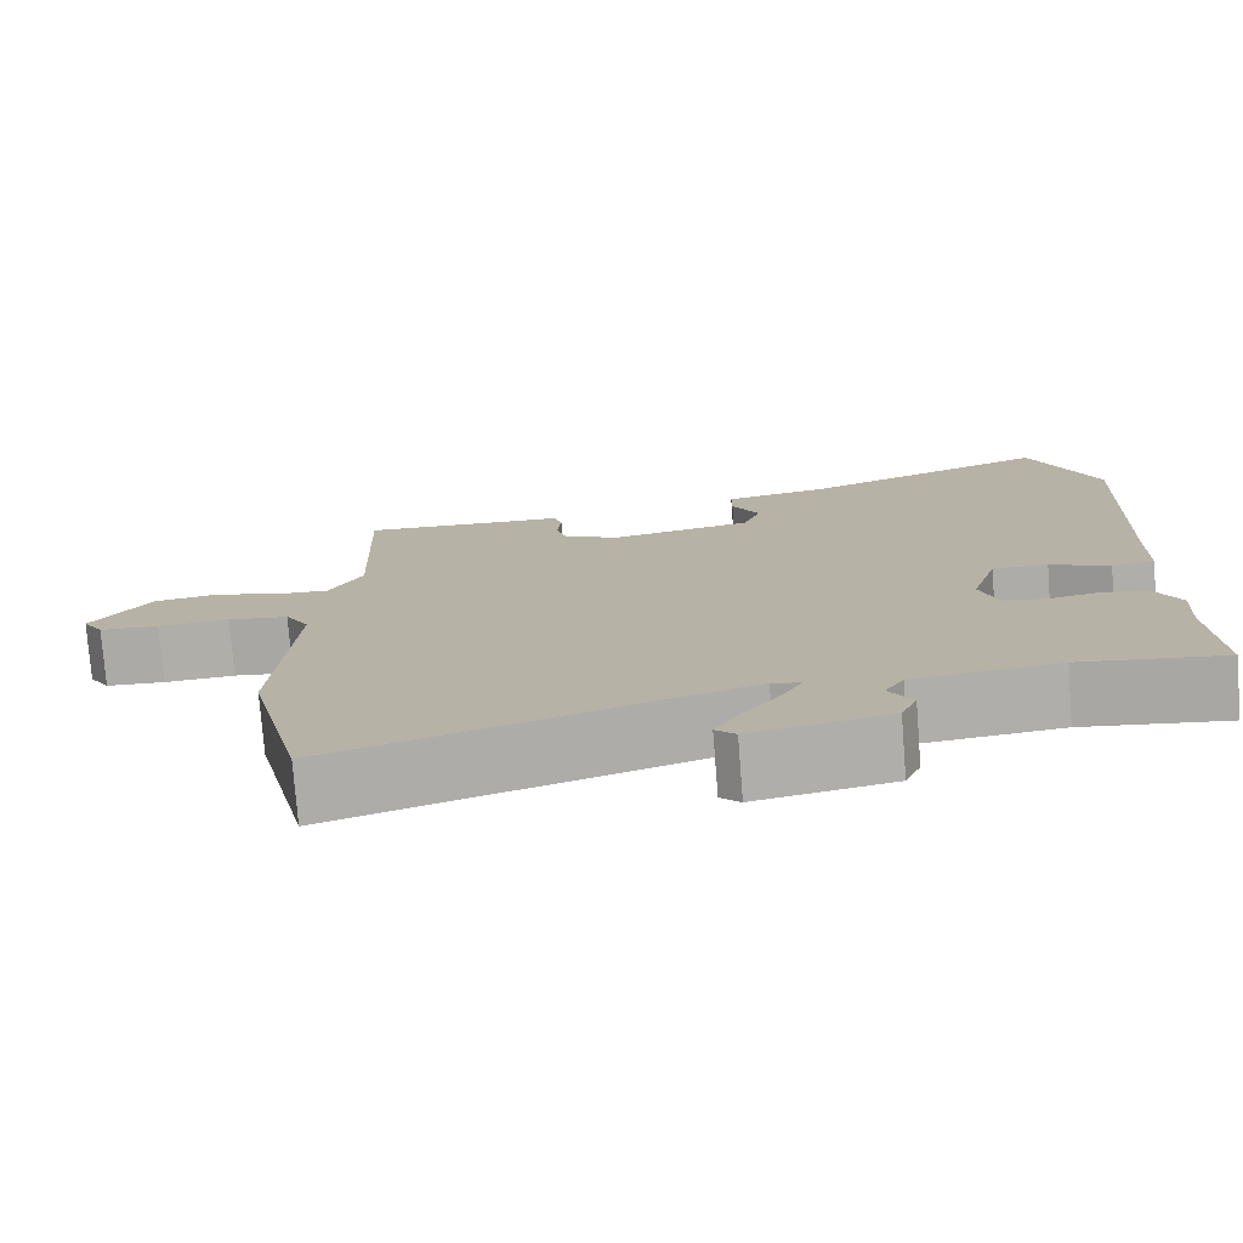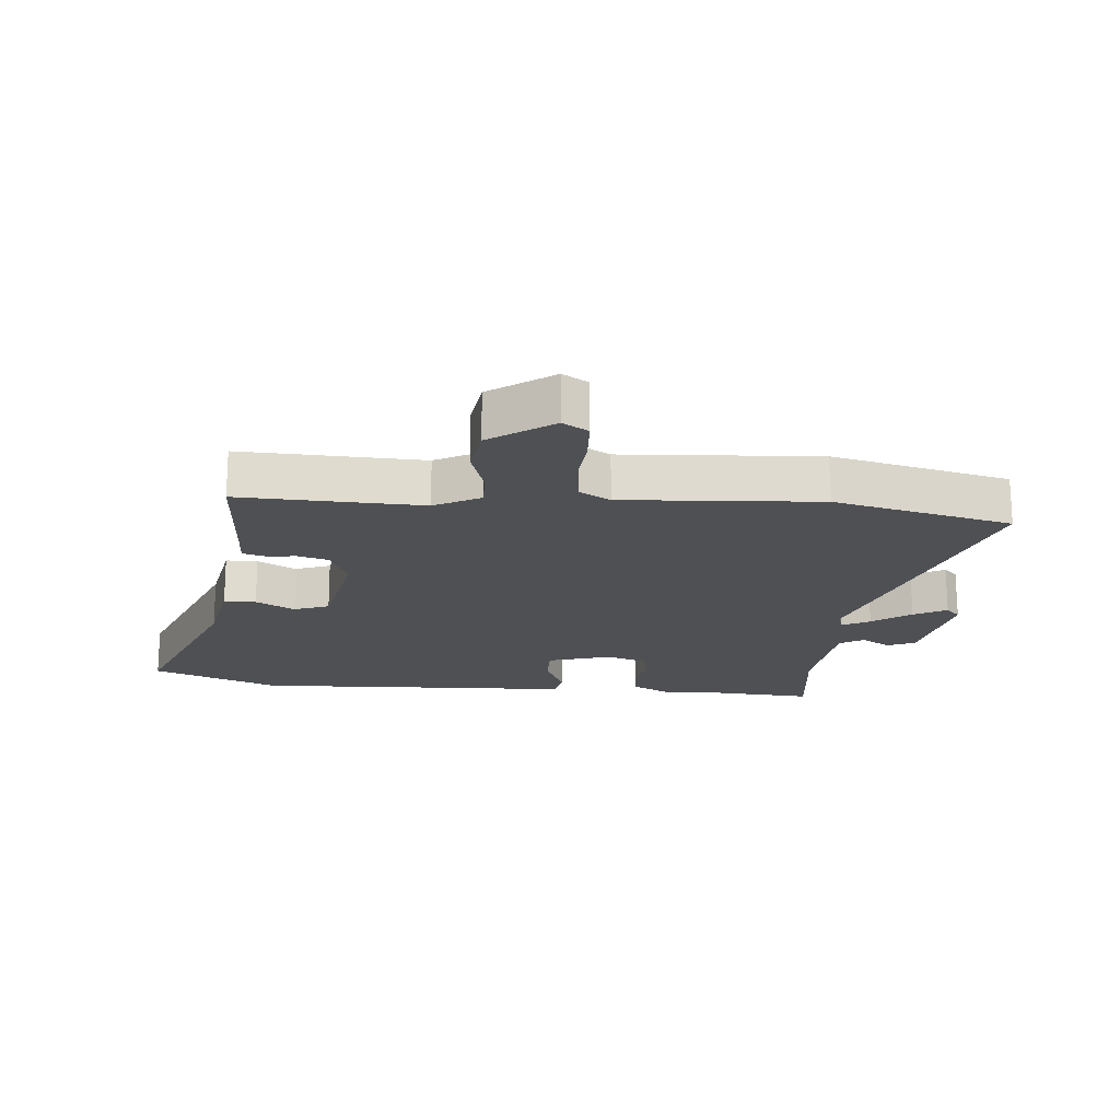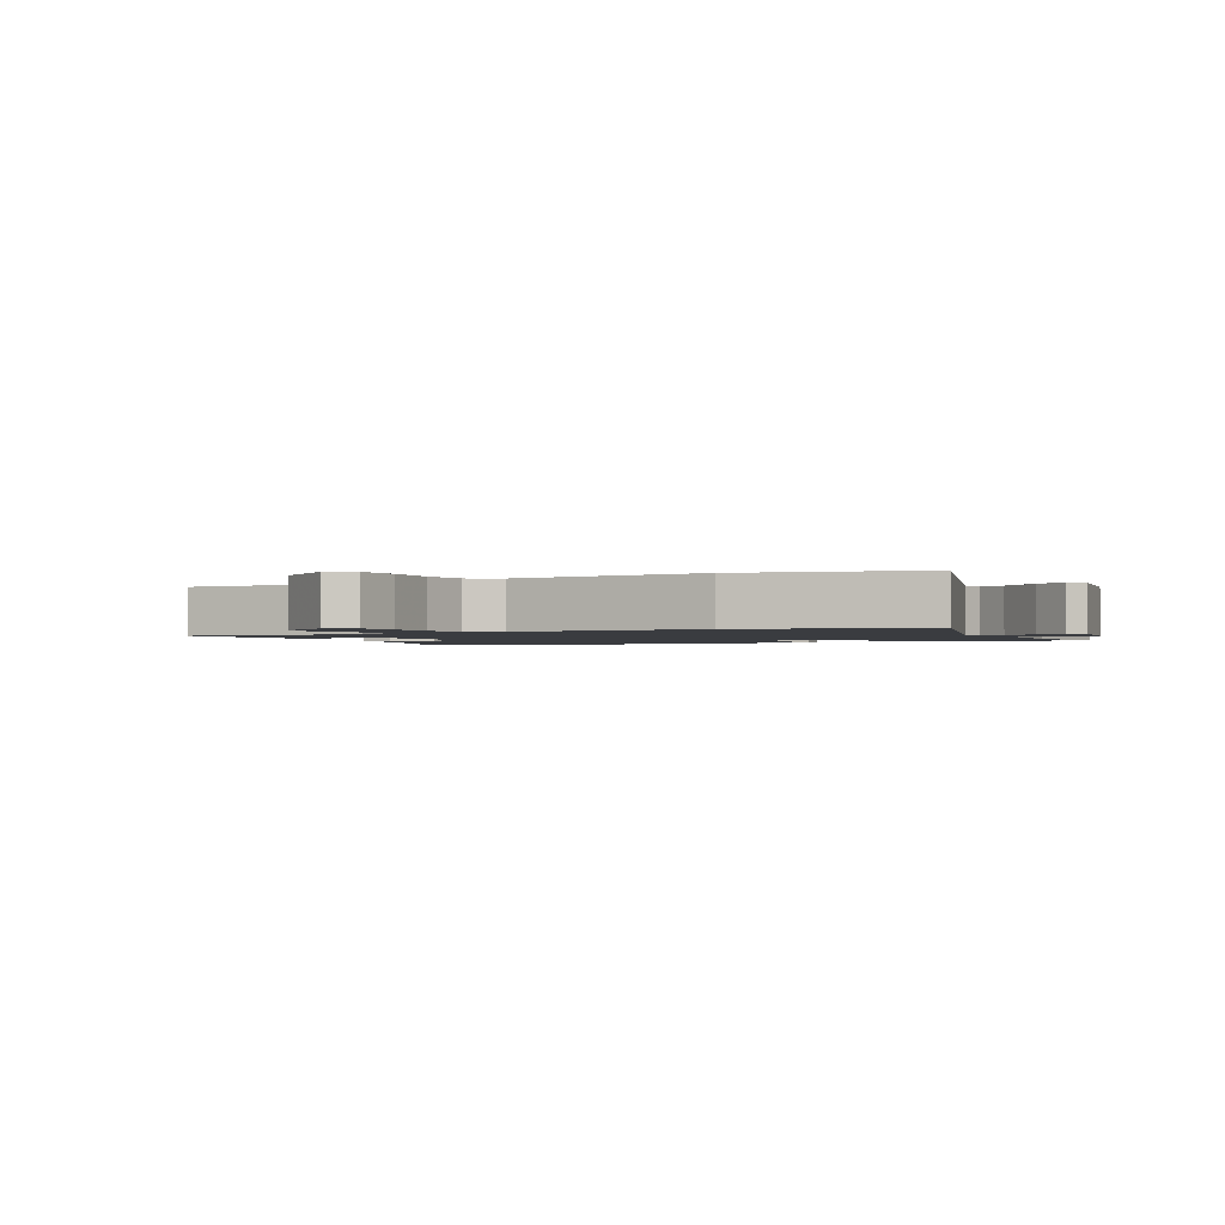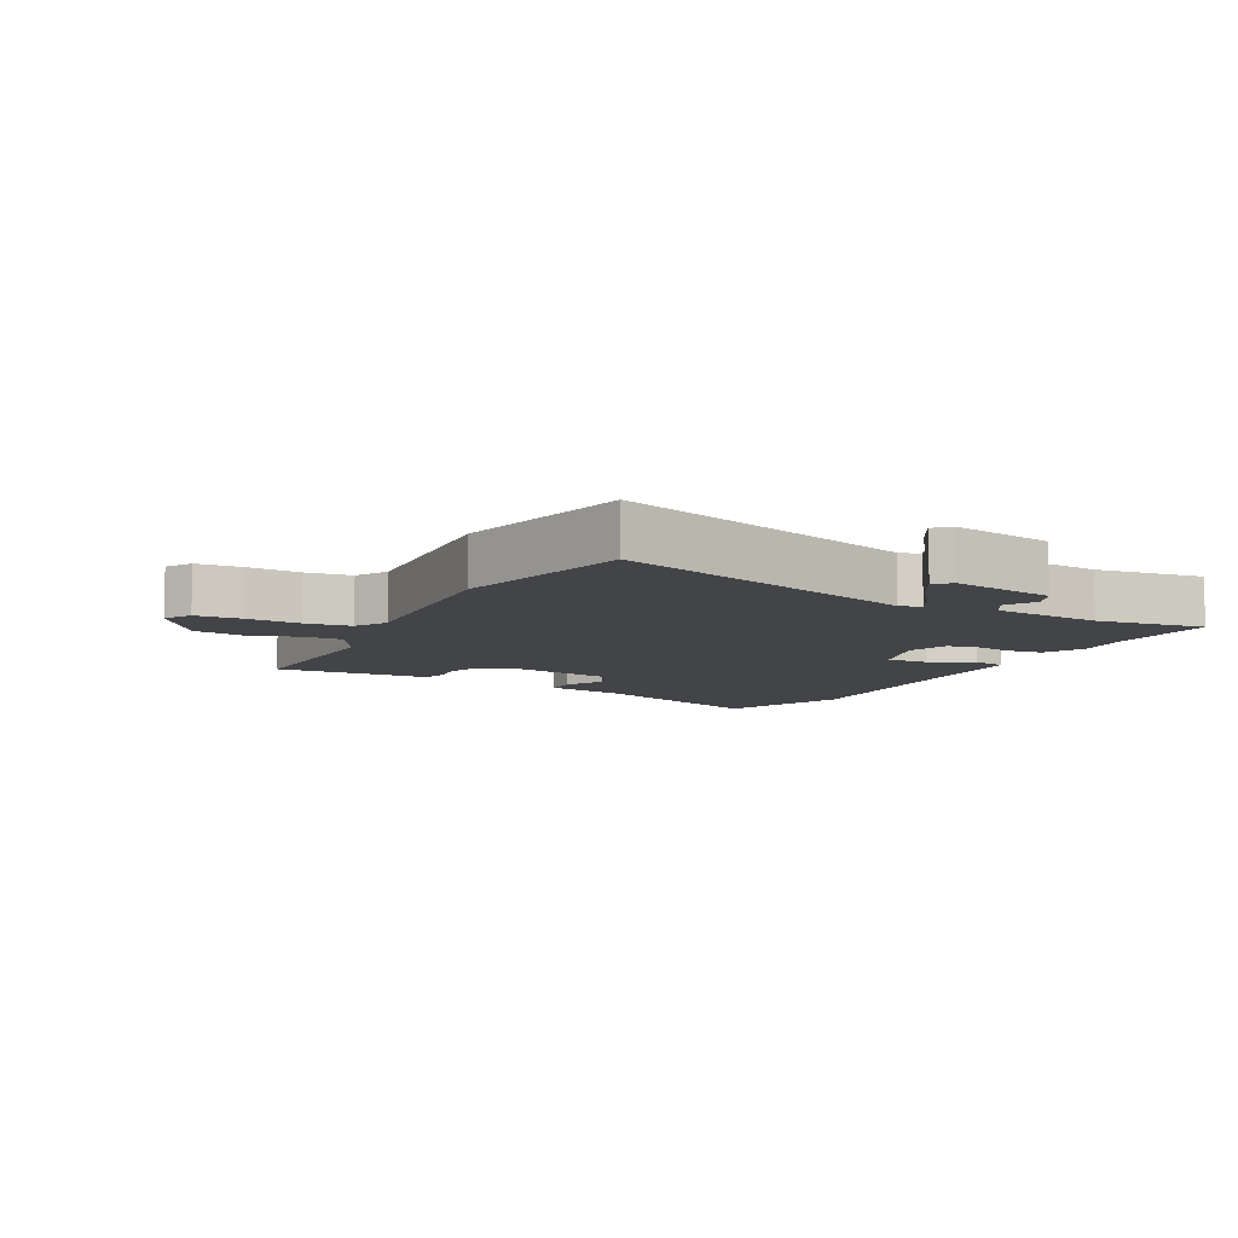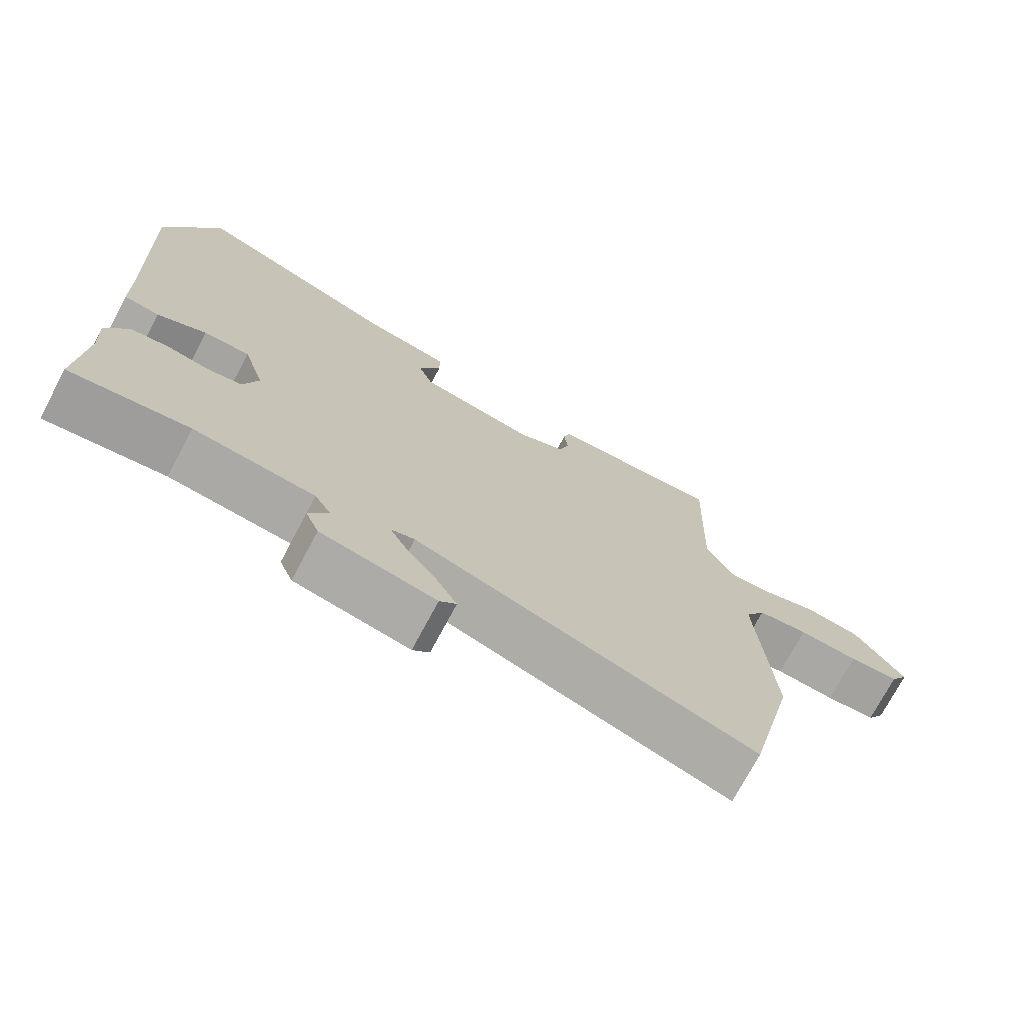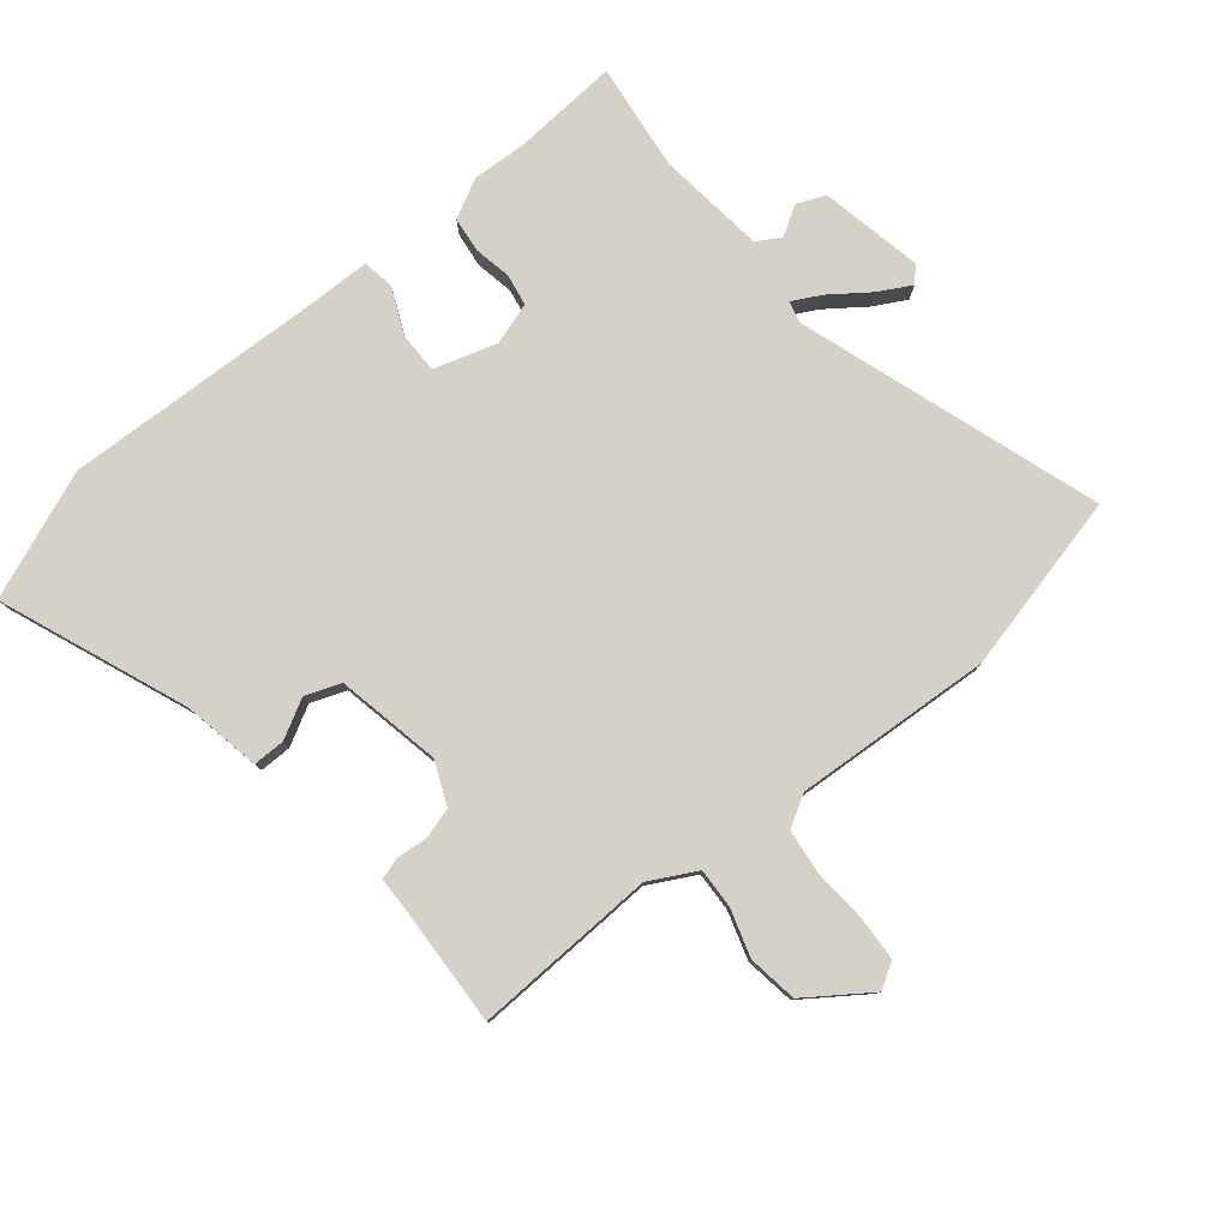
<metadata>
{"format":"obj","ext":"obj","renderer":"f3d","projection":"perspective","resolution":1024,"background":"white","views":[{"elev":-76.8,"azim":-175.5,"up":"+Z"},{"elev":-18.9,"azim":84.8,"up":"+Y"},{"elev":-1.6,"azim":118.0,"up":"+Y"},{"elev":-8.3,"azim":152.8,"up":"+Y"},{"elev":-73.7,"azim":-28.1,"up":"+Z"},{"elev":79.3,"azim":50.4,"up":"+Y"}]}
</metadata>
<code>
v -0.501 0.07 -0.523
v -0.49 0.07 -0.351
v -0.495 0.07 -0.267
v -0.463 0.07 -0.204
v -0.407 0.07 -0.197
v -0.347 0.07 -0.208
v -0.297 0.07 -0.199
v -0.276 0.07 -0.133
v -0.307 0.07 -0.032
v -0.373 0.07 -0.033
v -0.444 0.07 -0.066
v -0.495 0.07 -0.058
v -0.498 0.07 0.06
v -0.516 0.07 0.459
v -0.437 0.07 0.663
v -0.14 0.07 0.548
v -0.015 0.07 0.525
v -0.015 0.07 0.474
v -0.048 0.07 0.412
v -0.027 0.07 0.356
v 0.14 0.07 0.324
v 0.208 0.07 0.354
v 0.222 0.07 0.402
v 0.217 0.07 0.452
v 0.227 0.07 0.487
v 0.288 0.07 0.489
v 0.474 0.07 0.499
v 0.464 0.07 0.207
v 0.504 0.07 0.133
v 0.567 0.07 0.136
v 0.643 0.07 0.16
v 0.722 0.07 0.149
v 0.793 0.07 0.049
v 0.768 0.07 0.008
v 0.697 0.07 0.004
v 0.612 0.07 0.01
v 0.54 0.07 0.001
v 0.511 0.07 -0.049
v 0.532 0.07 -0.364
v 0.465 0.07 -0.649
v -0.019 0.07 -0.492
v -0.053 0.07 -0.501
v -0.029 0.07 -0.546
v 0.016 0.07 -0.607
v 0.045 0.07 -0.659
v 0.021 0.07 -0.682
v -0.143 0.07 -0.65
v -0.162 0.07 -0.605
v -0.134 0.07 -0.558
v -0.157 0.07 -0.52
v -0.33 0.07 -0.501
v -0.501 0 -0.523
v -0.49 0 -0.351
v -0.495 0 -0.267
v -0.463 0 -0.204
v -0.407 0 -0.197
v -0.347 0 -0.208
v -0.297 0 -0.199
v -0.276 0 -0.133
v -0.307 0 -0.032
v -0.373 0 -0.033
v -0.444 0 -0.066
v -0.495 0 -0.058
v -0.498 0 0.06
v -0.516 0 0.459
v -0.437 0 0.663
v -0.14 0 0.548
v -0.015 0 0.525
v -0.015 0 0.474
v -0.048 0 0.412
v -0.027 0 0.356
v 0.14 0 0.324
v 0.208 0 0.354
v 0.222 0 0.402
v 0.217 0 0.452
v 0.227 0 0.487
v 0.288 0 0.489
v 0.474 0 0.499
v 0.464 0 0.207
v 0.504 0 0.133
v 0.567 0 0.136
v 0.643 0 0.16
v 0.722 0 0.149
v 0.793 0 0.049
v 0.768 0 0.008
v 0.697 0 0.004
v 0.612 0 0.01
v 0.54 0 0.001
v 0.511 0 -0.049
v 0.532 0 -0.364
v 0.465 0 -0.649
v -0.019 0 -0.492
v -0.053 0 -0.501
v -0.029 0 -0.546
v 0.016 0 -0.607
v 0.045 0 -0.659
v 0.021 0 -0.682
v -0.143 0 -0.65
v -0.162 0 -0.605
v -0.134 0 -0.558
v -0.157 0 -0.52
v -0.33 0 -0.501
f 47 48 49
f 46 47 49
f 45 46 49
f 44 45 49
f 43 44 49
f 42 43 49 50
f 41 42 50 51
f 38 39 40 41
f 37 38 41 51
f 34 35 36
f 33 34 36
f 32 33 36
f 31 32 36
f 30 31 36
f 29 30 36 37
f 51 1 2
f 37 51 2
f 29 37 2
f 28 29 2
f 23 24 25 26
f 26 27 28
f 23 26 28
f 22 23 28
f 16 17 18 19
f 16 19 20
f 15 16 20
f 14 15 20
f 13 14 20
f 13 20 21
f 12 13 21
f 11 12 21
f 10 11 21
f 4 5 6
f 3 4 6
f 2 3 6
f 2 6 7
f 28 2 7
f 21 22 28
f 10 21 28
f 9 10 28
f 8 9 28
f 7 8 28
f 100 99 98
f 100 98 97
f 100 97 96
f 100 96 95
f 100 95 94
f 101 100 94 93
f 102 101 93 92
f 92 91 90 89
f 102 92 89 88
f 87 86 85
f 87 85 84
f 87 84 83
f 87 83 82
f 87 82 81
f 88 87 81 80
f 53 52 102
f 53 102 88
f 53 88 80
f 53 80 79
f 77 76 75 74
f 79 78 77
f 79 77 74
f 79 74 73
f 70 69 68 67
f 71 70 67
f 71 67 66
f 71 66 65
f 71 65 64
f 72 71 64
f 72 64 63
f 72 63 62
f 72 62 61
f 57 56 55
f 57 55 54
f 57 54 53
f 58 57 53
f 58 53 79
f 79 73 72
f 79 72 61
f 79 61 60
f 79 60 59
f 79 59 58
f 1 52 53 2
f 2 53 54 3
f 3 54 55 4
f 4 55 56 5
f 5 56 57 6
f 6 57 58 7
f 7 58 59 8
f 8 59 60 9
f 9 60 61 10
f 10 61 62 11
f 11 62 63 12
f 12 63 64 13
f 13 64 65 14
f 14 65 66 15
f 15 66 67 16
f 16 67 68 17
f 17 68 69 18
f 18 69 70 19
f 19 70 71 20
f 20 71 72 21
f 21 72 73 22
f 22 73 74 23
f 23 74 75 24
f 24 75 76 25
f 25 76 77 26
f 26 77 78 27
f 27 78 79 28
f 28 79 80 29
f 29 80 81 30
f 30 81 82 31
f 31 82 83 32
f 32 83 84 33
f 33 84 85 34
f 34 85 86 35
f 35 86 87 36
f 36 87 88 37
f 37 88 89 38
f 38 89 90 39
f 39 90 91 40
f 40 91 92 41
f 41 92 93 42
f 42 93 94 43
f 43 94 95 44
f 44 95 96 45
f 45 96 97 46
f 46 97 98 47
f 47 98 99 48
f 48 99 100 49
f 49 100 101 50
f 50 101 102 51
f 51 102 52 1

</code>
